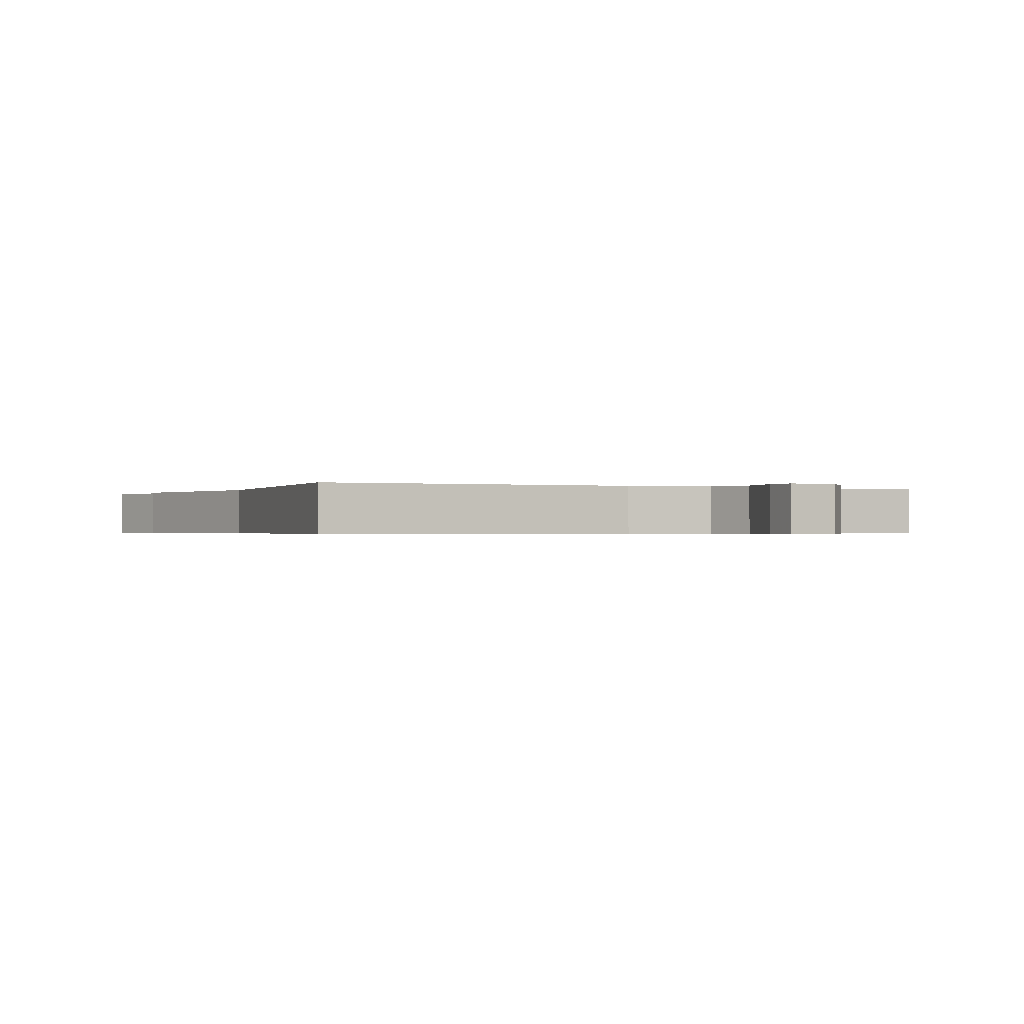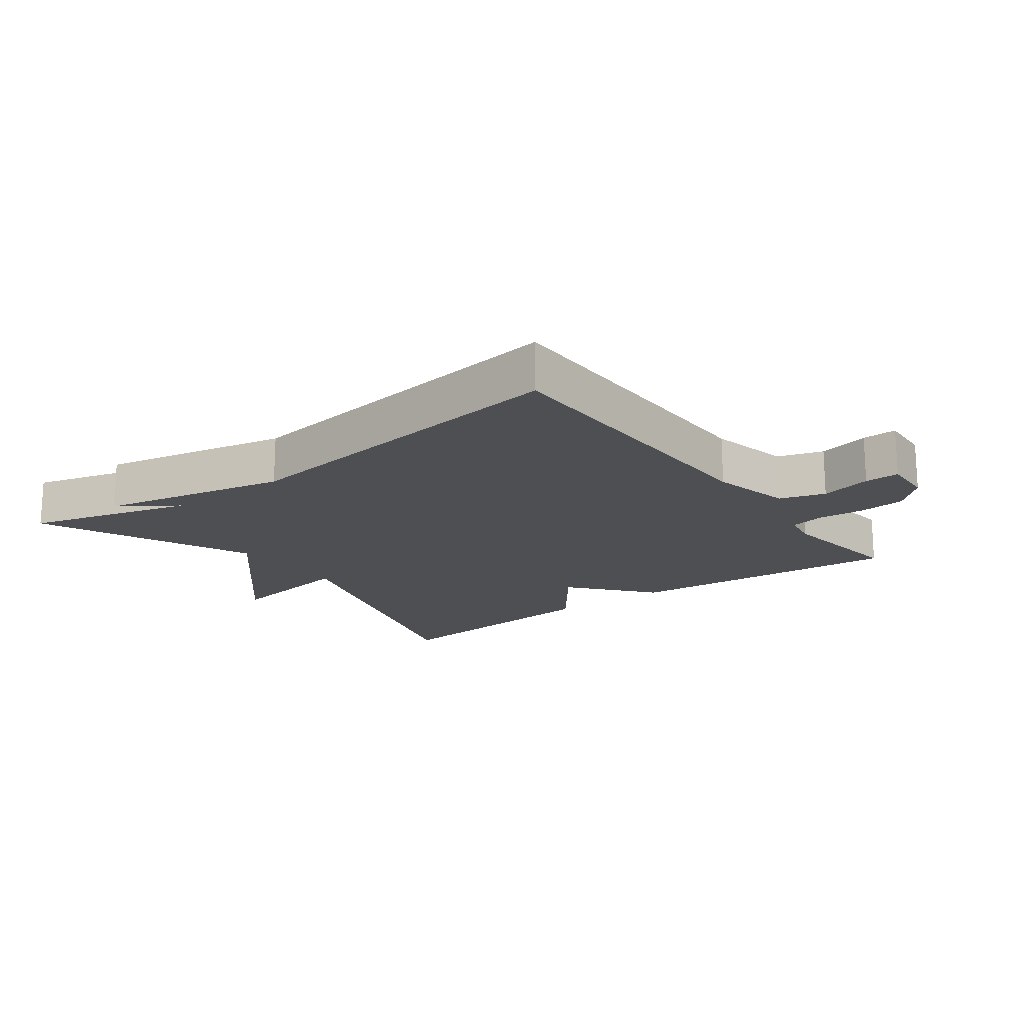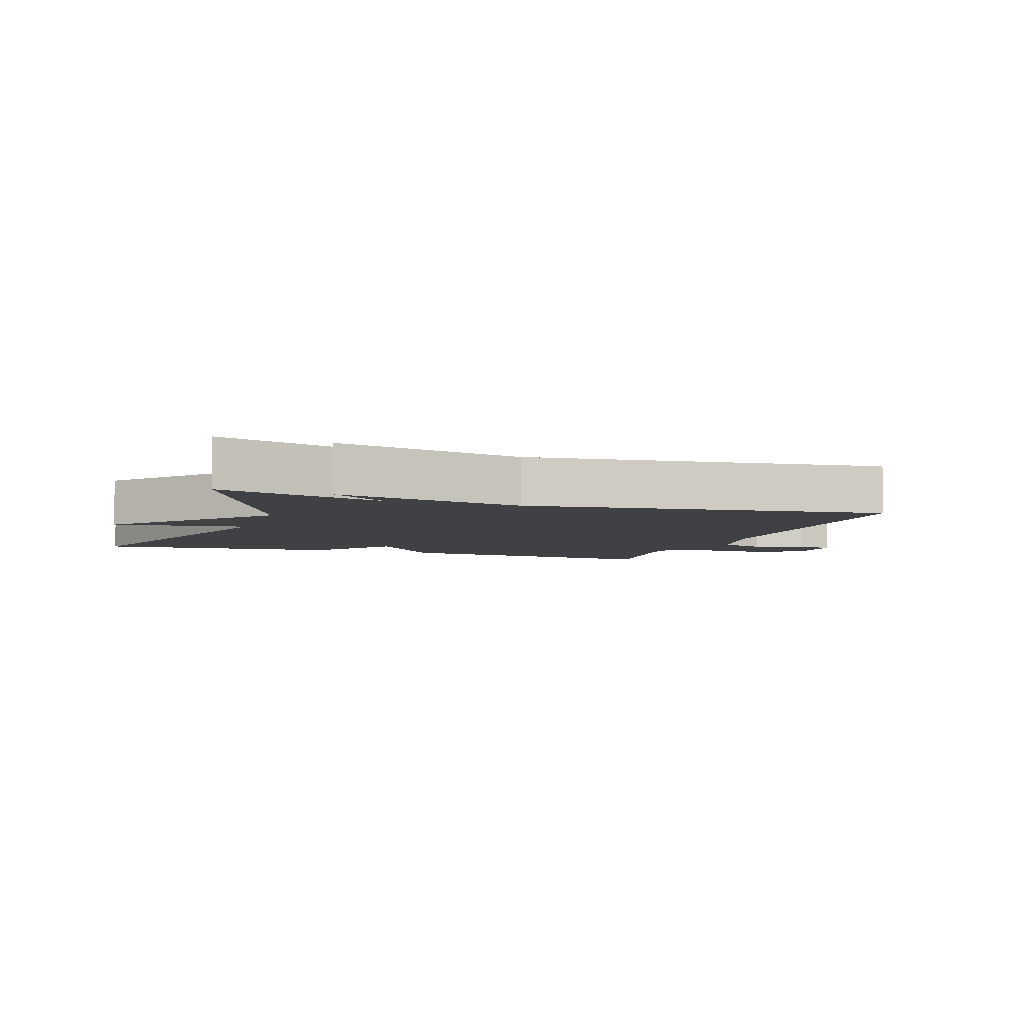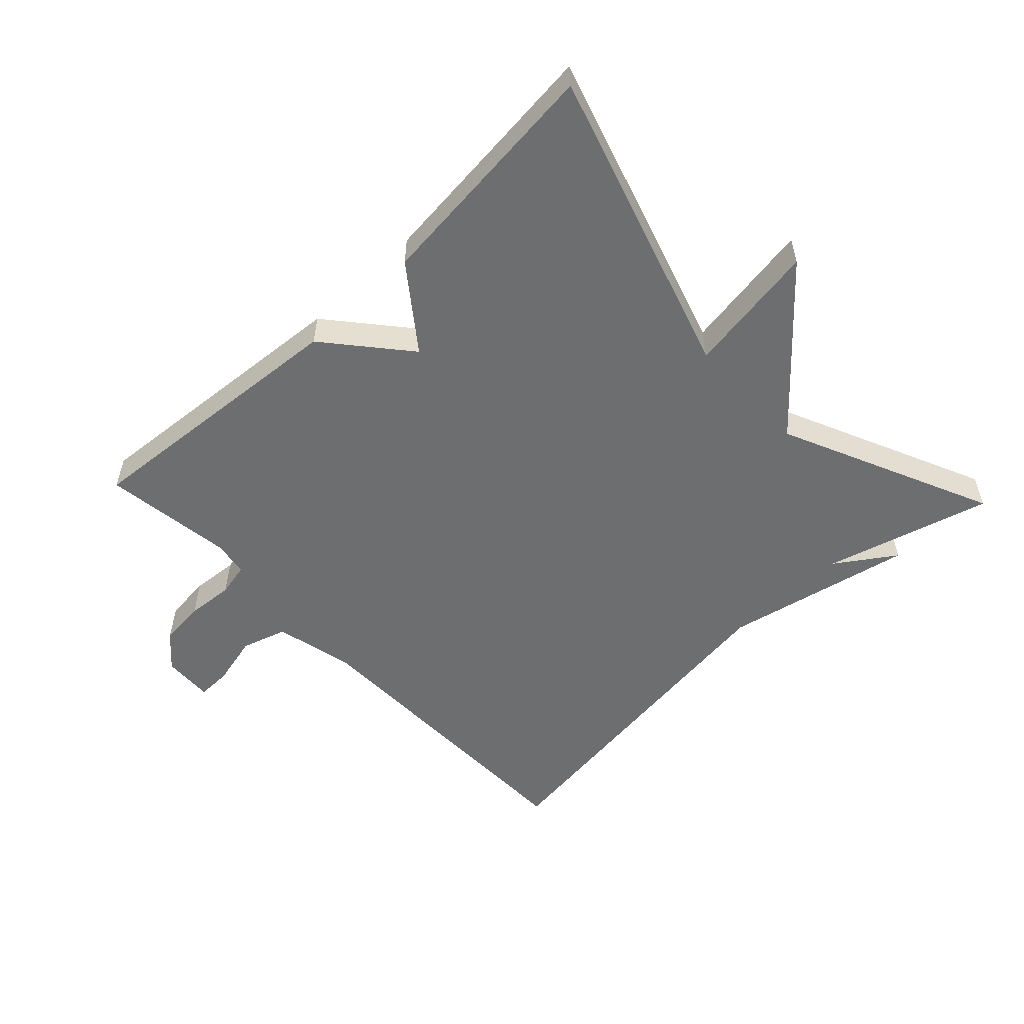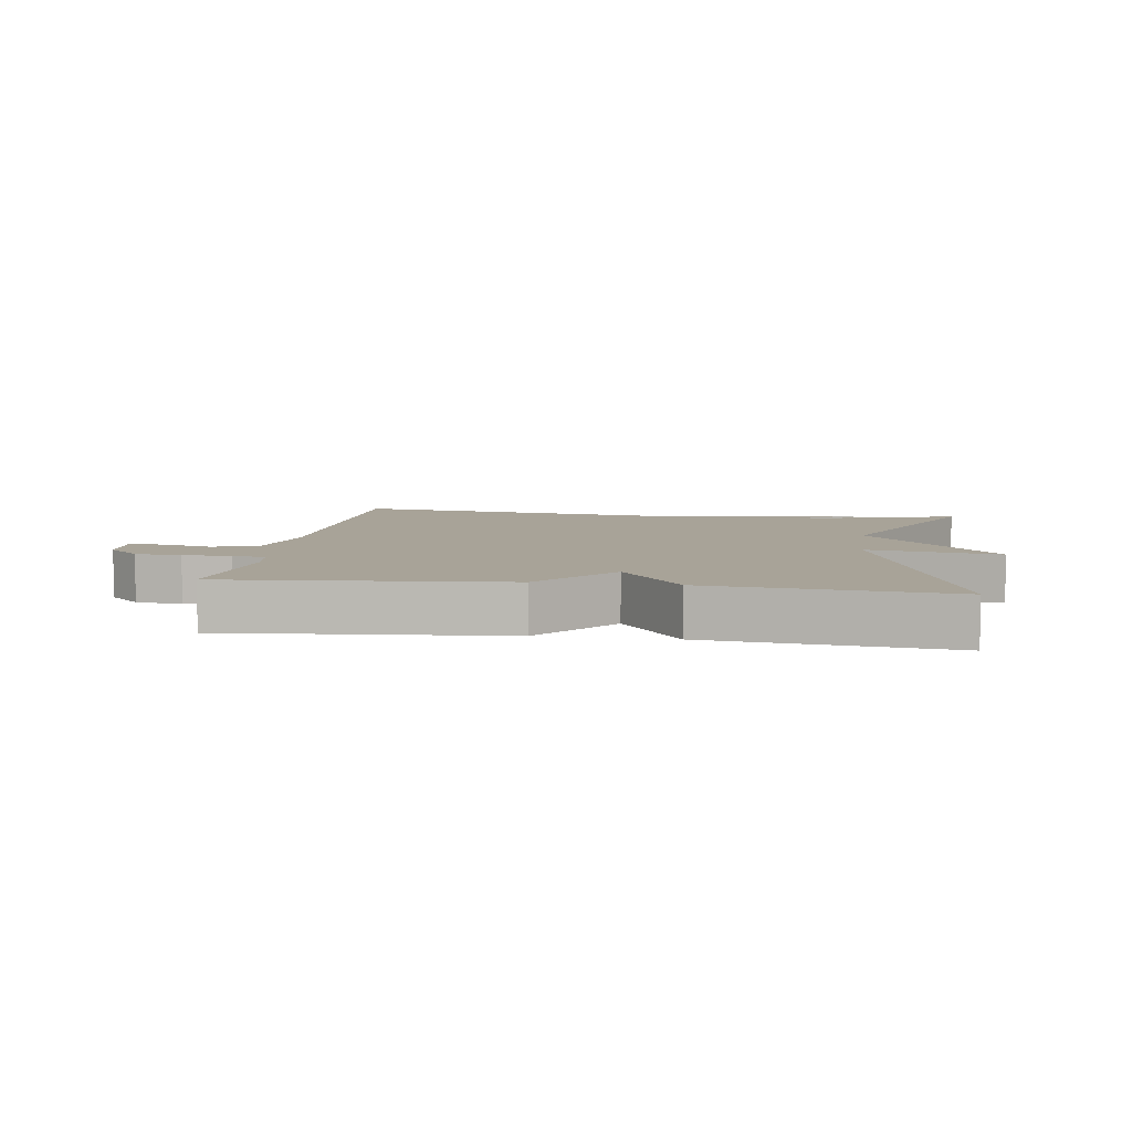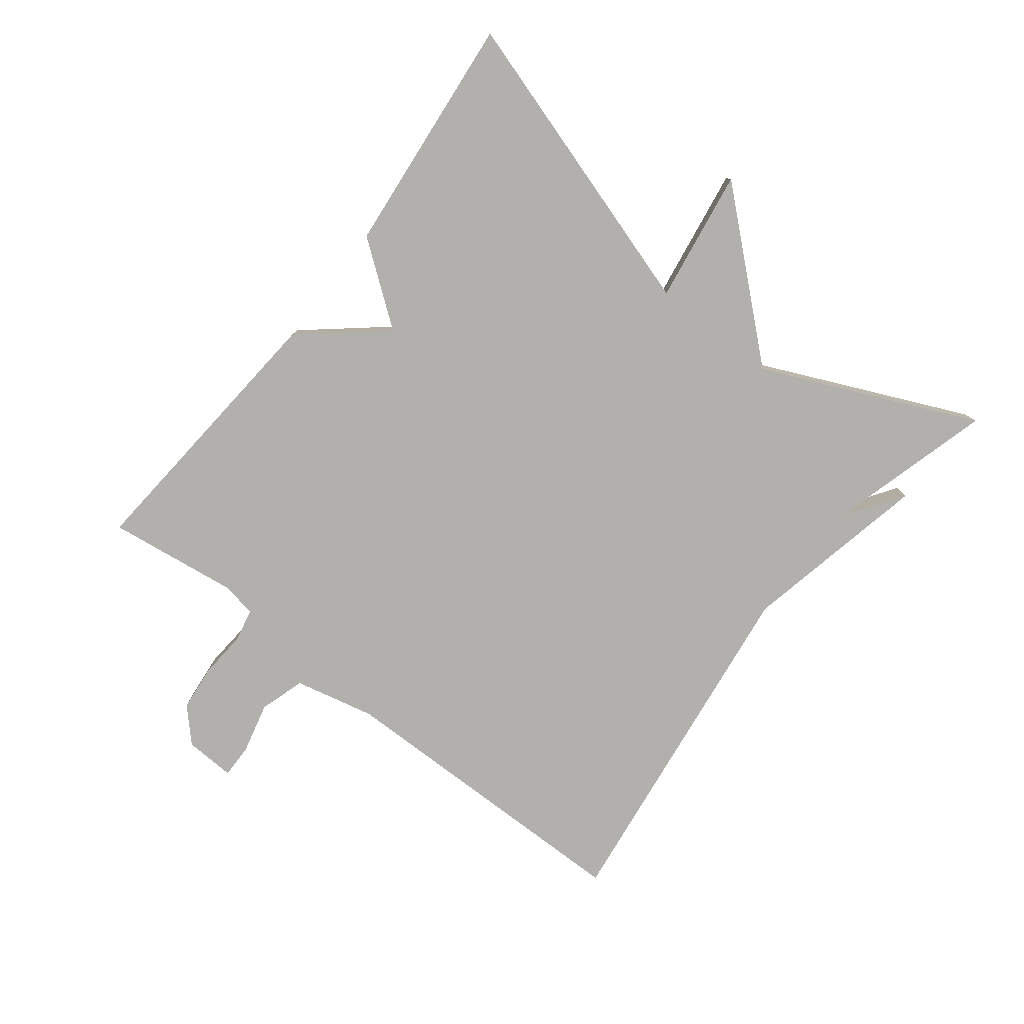
<metadata>
{"format":"obj","ext":"obj","renderer":"f3d","projection":"perspective","resolution":1024,"background":"white","views":[{"elev":-0.5,"azim":63.3,"up":"+Y"},{"elev":-17.6,"azim":36.7,"up":"+Y"},{"elev":-5.6,"azim":-18.9,"up":"+Y"},{"elev":-54.2,"azim":-136.5,"up":"+Y"},{"elev":6.9,"azim":-171.7,"up":"+Y"},{"elev":-78.7,"azim":-127.8,"up":"+Y"}]}
</metadata>
<code>
v -0.5 0.07 -0.5
v -0.353 0.07 -0.028
v -0.557 0.07 -0.06
v -0.353 0.07 0.172
v -0.5 0.07 0.5
v -0.245 0.07 0.429
v -0.335 0.07 0.49
v -0.045 0.07 0.429
v 0.5 0.07 0.5
v 0.504 0.07 0.018
v 0.532 0.07 -0.106
v 0.602 0.07 -0.128
v 0.681 0.07 -0.109
v 0.734 0.07 -0.108
v 0.73 0.07 -0.186
v 0.68 0.07 -0.233
v 0.608 0.07 -0.24
v 0.535 0.07 -0.234
v 0.483 0.07 -0.245
v 0.474 0.07 -0.3
v 0.5 0.07 -0.5
v 0.07 0.07 -0.464
v -0.035 0.07 -0.339
v -0.13 0.07 -0.464
v -0.5 0 -0.5
v -0.353 0 -0.028
v -0.557 0 -0.06
v -0.353 0 0.172
v -0.5 0 0.5
v -0.245 0 0.429
v -0.335 0 0.49
v -0.045 0 0.429
v 0.5 0 0.5
v 0.504 0 0.018
v 0.532 0 -0.106
v 0.602 0 -0.128
v 0.681 0 -0.109
v 0.734 0 -0.108
v 0.73 0 -0.186
v 0.68 0 -0.233
v 0.608 0 -0.24
v 0.535 0 -0.234
v 0.483 0 -0.245
v 0.474 0 -0.3
v 0.5 0 -0.5
v 0.07 0 -0.464
v -0.035 0 -0.339
v -0.13 0 -0.464
f 23 24 1 2
f 20 21 22 23
f 19 20 23 2
f 18 19 2
f 16 17 18
f 15 16 18
f 14 15 18
f 13 14 18
f 12 13 18
f 11 12 18 2
f 10 11 2
f 8 9 10 2
f 6 7 8
f 6 8 2
f 4 5 6
f 4 6 2
f 2 3 4
f 26 25 48 47
f 47 46 45 44
f 26 47 44 43
f 26 43 42
f 42 41 40
f 42 40 39
f 42 39 38
f 42 38 37
f 42 37 36
f 26 42 36 35
f 26 35 34
f 26 34 33 32
f 32 31 30
f 26 32 30
f 30 29 28
f 26 30 28
f 28 27 26
f 1 25 26 2
f 2 26 27 3
f 3 27 28 4
f 4 28 29 5
f 5 29 30 6
f 6 30 31 7
f 7 31 32 8
f 8 32 33 9
f 9 33 34 10
f 10 34 35 11
f 11 35 36 12
f 12 36 37 13
f 13 37 38 14
f 14 38 39 15
f 15 39 40 16
f 16 40 41 17
f 17 41 42 18
f 18 42 43 19
f 19 43 44 20
f 20 44 45 21
f 21 45 46 22
f 22 46 47 23
f 23 47 48 24
f 24 48 25 1

</code>
